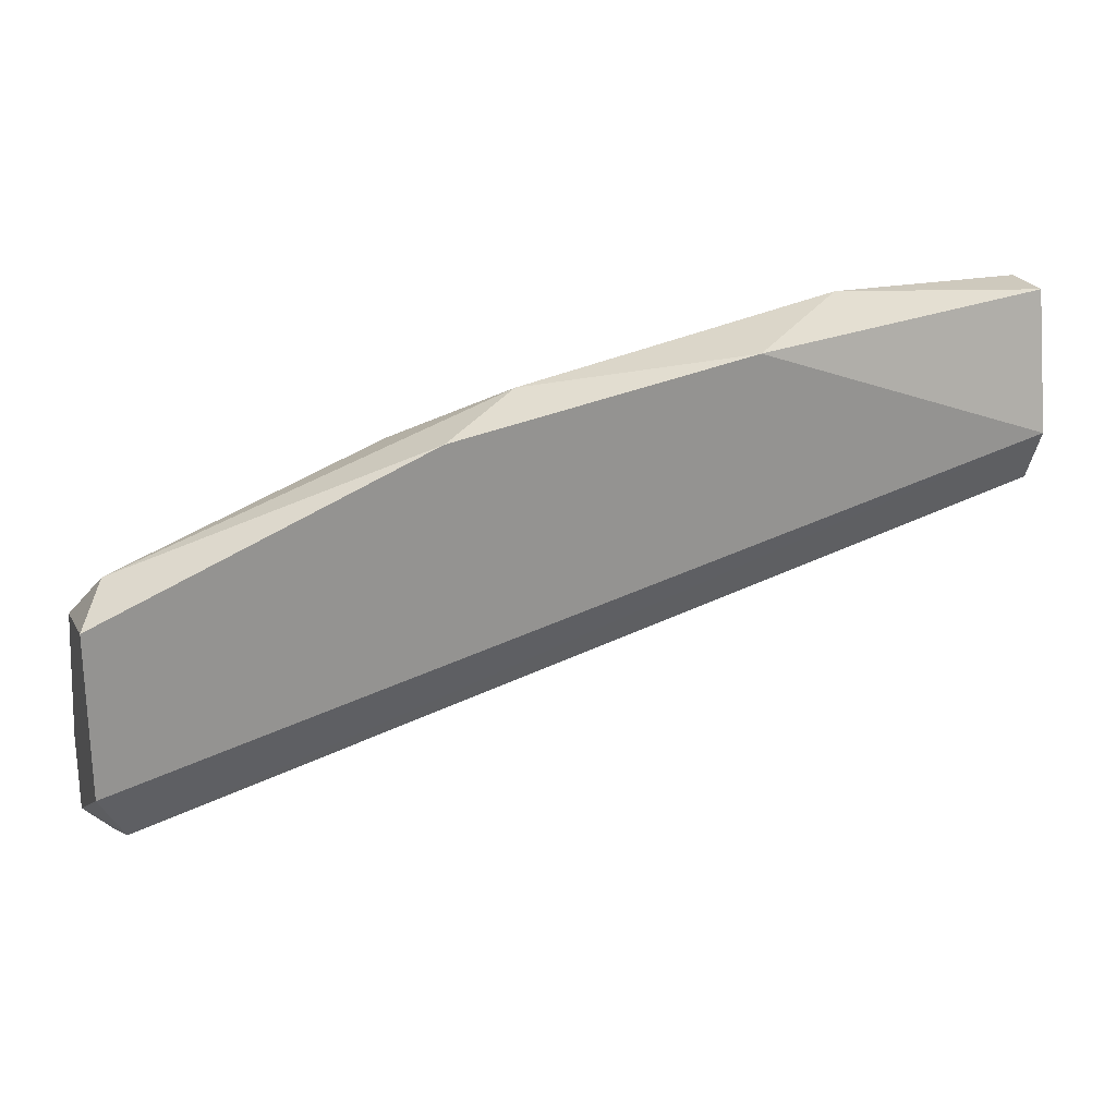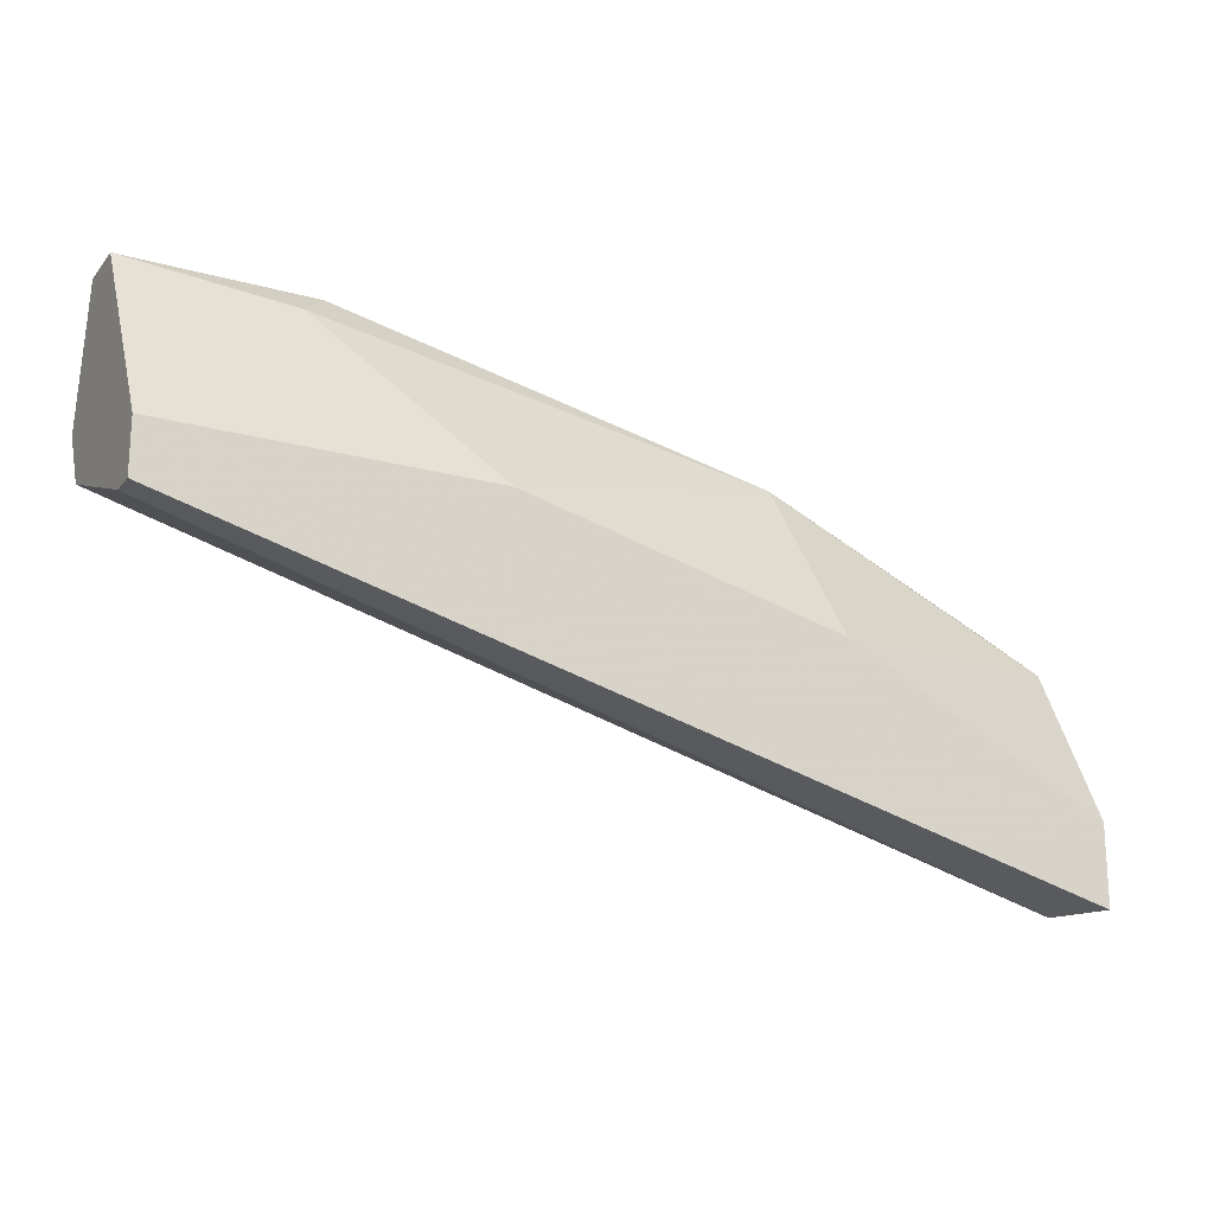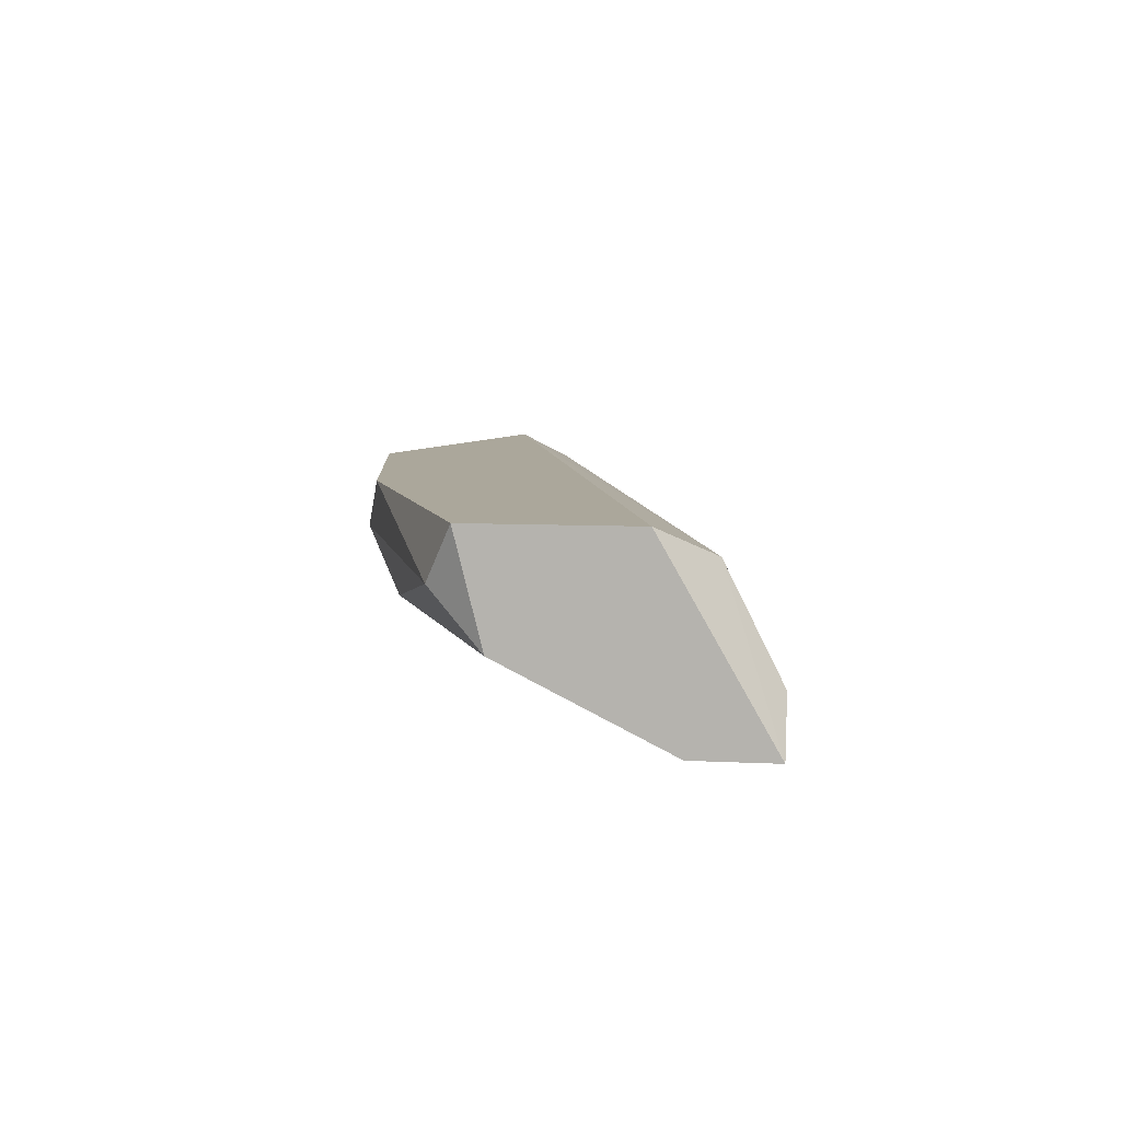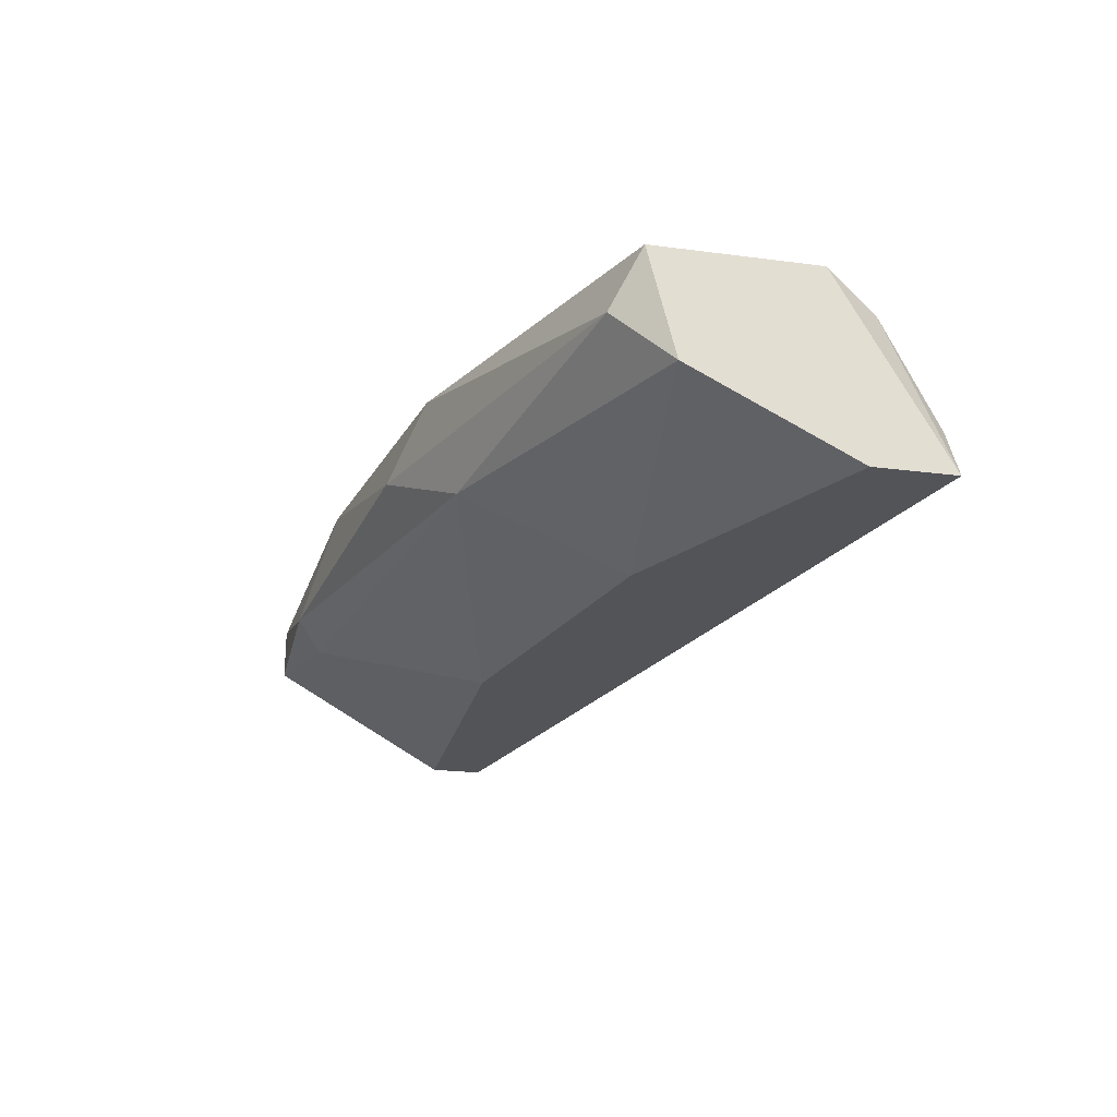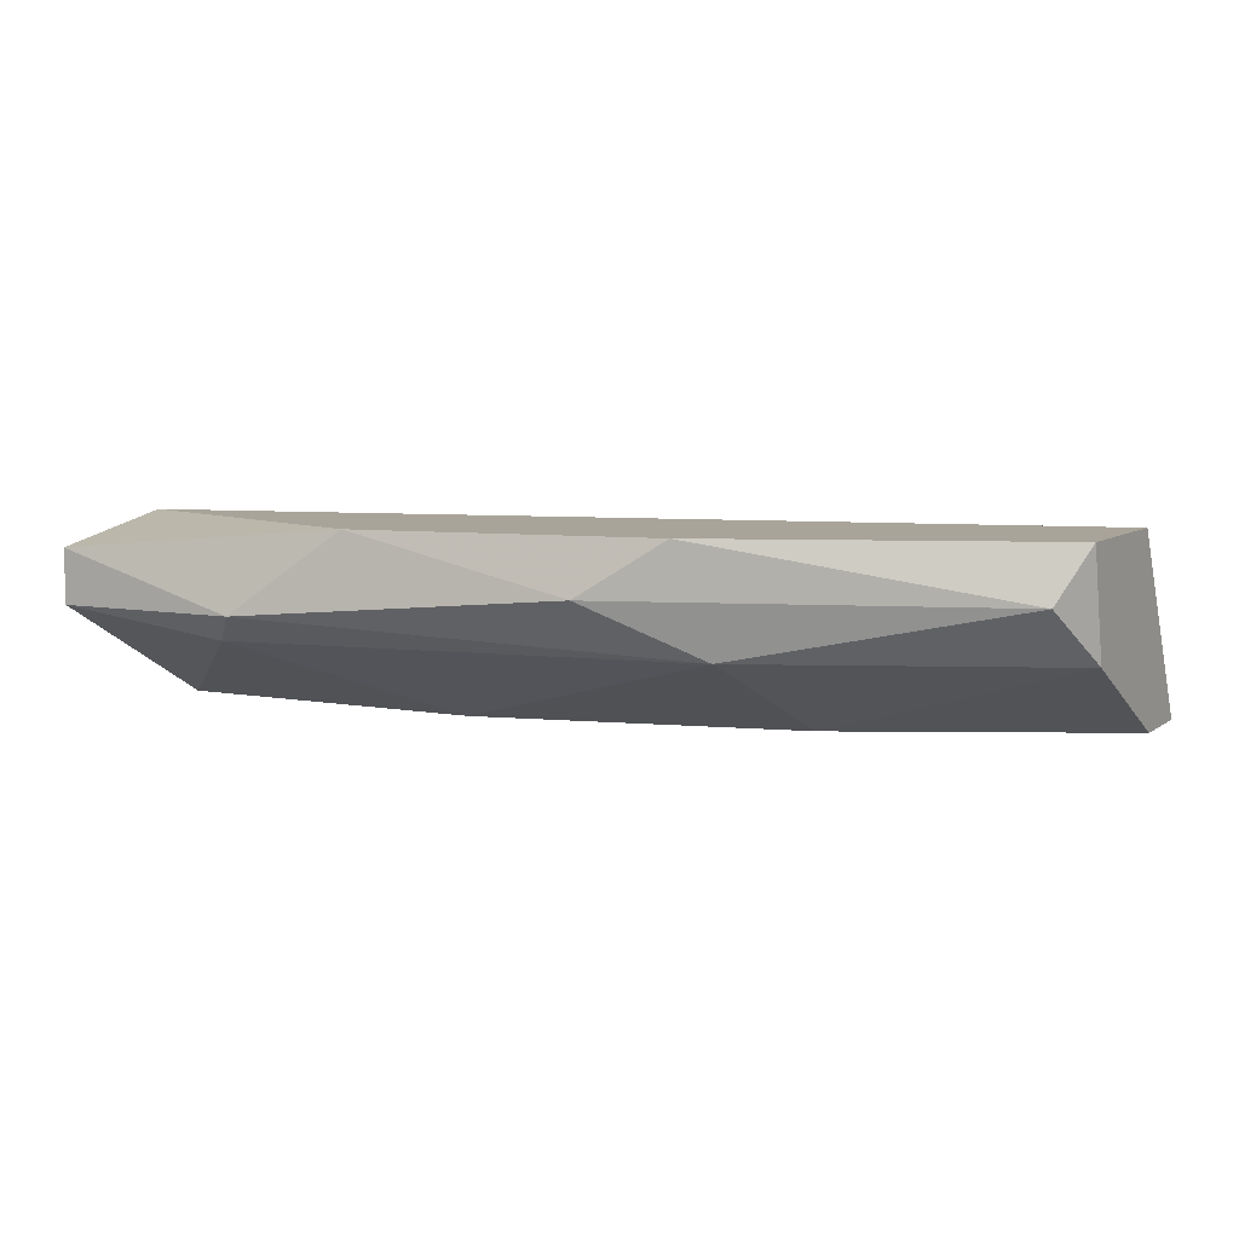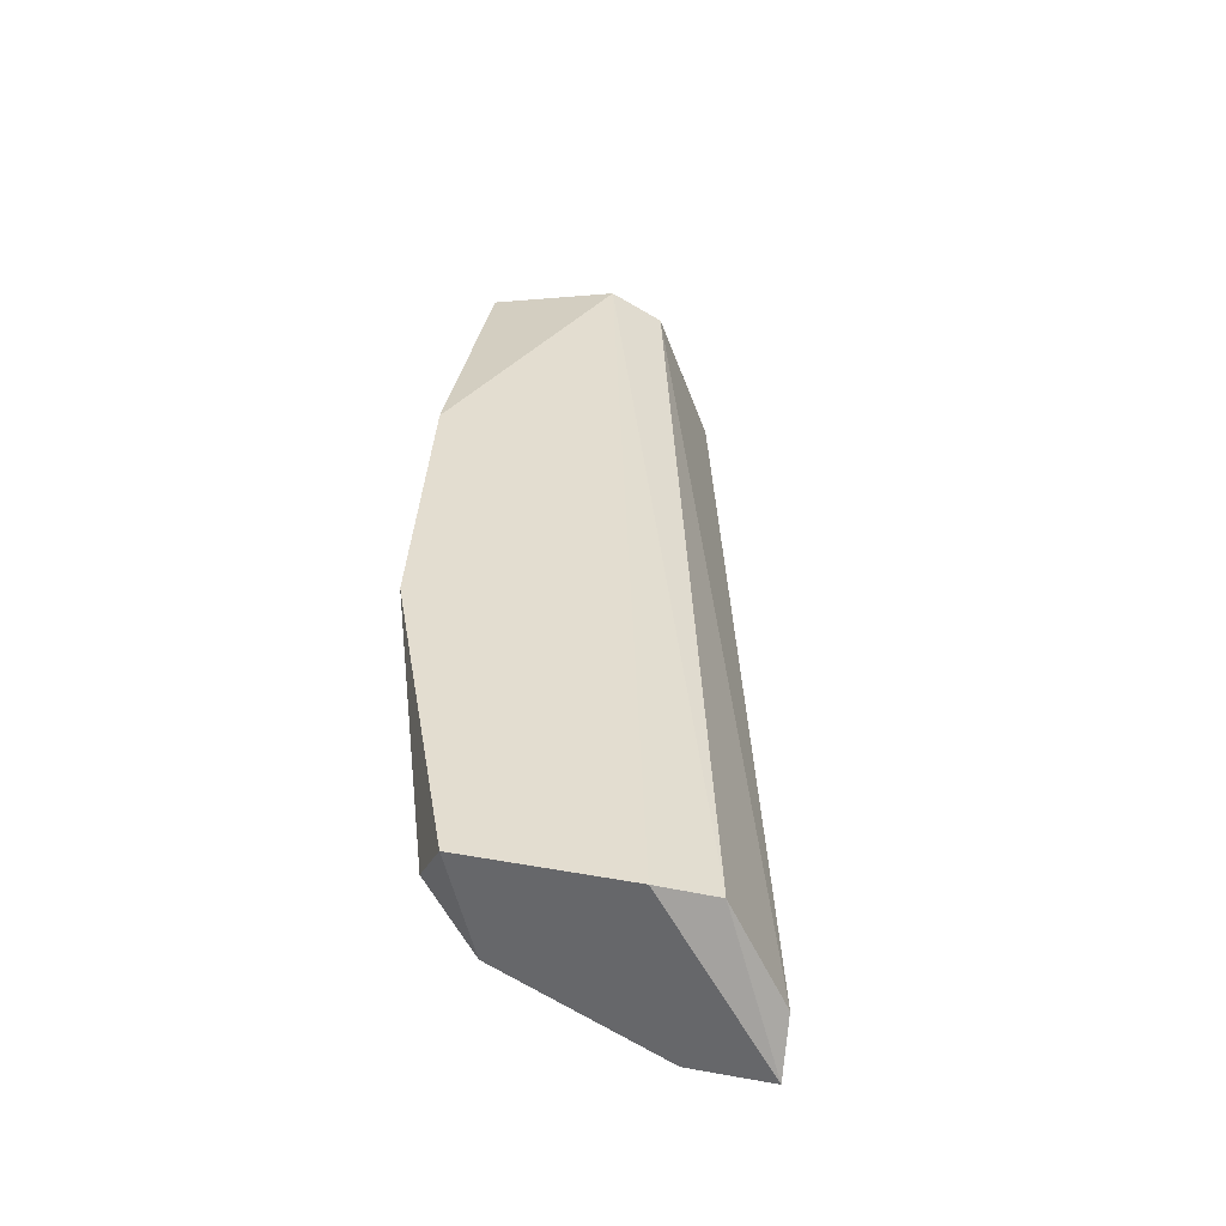
<metadata>
{"format":"obj","ext":"obj","renderer":"f3d","projection":"perspective","resolution":1024,"background":"white","views":[{"elev":22.7,"azim":-18.1,"up":"+Y"},{"elev":-19.4,"azim":152.6,"up":"+Y"},{"elev":8.1,"azim":-82.3,"up":"+Z"},{"elev":-23.2,"azim":-102.5,"up":"+Z"},{"elev":7.2,"azim":-151.7,"up":"+Z"},{"elev":35.6,"azim":-76.8,"up":"+Z"}]}
</metadata>
<code>
v -0.05255 0.0201 0.04485
v -0.01248 0.03778 0.05192
v -0.01248 0.03778 0.04956
v -0.01248 0.02717 0.04602
v -0.05255 0.02128 0.0531
v -0.05137 0.02953 0.05074
v -0.01248 0.02953 0.05192
v -0.05137 0.01657 0.0472
v -0.02663 0.02953 0.04485
v -0.03959 0.03306 0.04838
v -0.03841 0.03424 0.0531
v -0.01248 0.03189 0.0531
v -0.01248 0.02717 0.04485
v -0.05137 0.01893 0.05192
v -0.05255 0.01657 0.04485
v -0.02073 0.03778 0.04956
v -0.05255 0.02835 0.0531
v -0.05255 0.02717 0.04838
v -0.04077 0.026 0.04485
v -0.02545 0.0366 0.0531
v -0.01248 0.02953 0.04485
v -0.01955 0.0366 0.04838
v -0.03487 0.03542 0.05074
f 20 16 23
f 3 2 4
f 4 2 7
f 4 7 8
f 7 2 12
f 11 5 12
f 3 4 13
f 4 8 13
f 1 9 13
f 8 7 14
f 7 12 14
f 12 5 14
f 5 1 15
f 1 13 15
f 13 8 15
f 14 5 15
f 8 14 15
f 2 3 16
f 1 5 17
f 5 11 17
f 11 6 17
f 6 10 18
f 1 17 18
f 17 6 18
f 9 1 19
f 10 9 19
f 18 10 19
f 1 18 19
f 12 2 20
f 11 12 20
f 2 16 20
f 3 13 21
f 13 9 21
f 9 10 22
f 16 3 22
f 10 16 22
f 3 21 22
f 21 9 22
f 10 6 23
f 6 11 23
f 16 10 23
f 11 20 23

</code>
